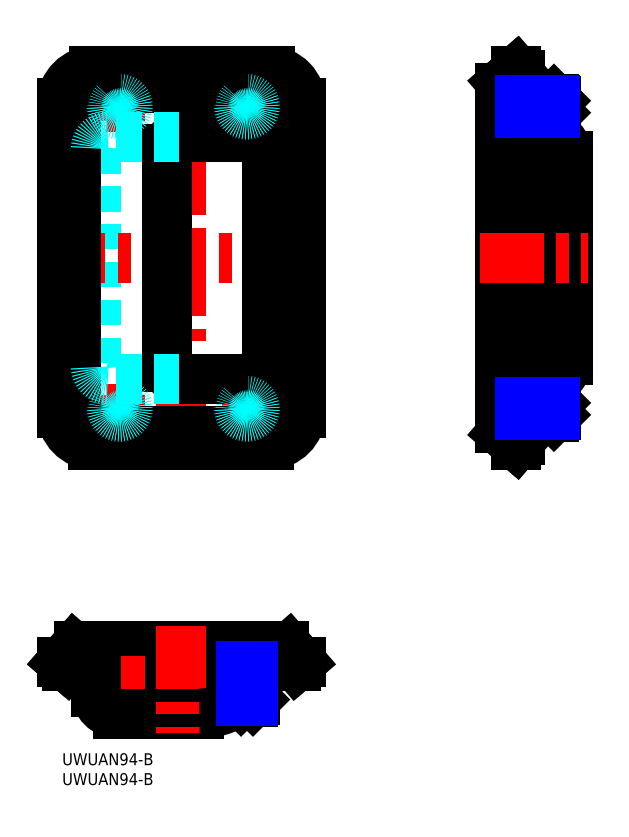
<metadata>
{"format":"dxf","ext":"dxf","renderer":"ezdxf+matplotlib","layout":"modelspace","background":"white","min_lineweight":24,"dpi":150}
</metadata>
<code>
0
SECTION
2
ENTITIES
0
LINE
8
MSM_CONTINUOUS
10
124.2
20
88.12
30
0
11
123.7
21
88.62
31
0
0
LINE
8
MSM_CONTINUOUS
10
123.7
20
84.62
30
0
11
124.2
21
85.12
31
0
0
LINE
8
MSM_CONTINUOUS
10
123.7
20
84.62
30
0
11
123.7
21
88.62
31
0
0
LINE
8
MSM_CONTINUOUS
10
115.2
20
84.62
30
0
11
123.7
21
84.62
31
0
0
LINE
8
MSM_CONTINUOUS
10
124.2
20
85.12
30
0
11
124.2
21
88.12
31
0
0
LINE
8
MSM_CONTINUOUS
10
123.7
20
88.62
30
0
11
115.2
21
88.62
31
0
0
LINE
8
MSM_CONTINUOUS
10
124.2
20
164.1
30
0
11
123.7
21
164.6
31
0
0
LINE
8
MSM_CONTINUOUS
10
123.7
20
160.6
30
0
11
124.2
21
161.1
31
0
0
LINE
8
MSM_CONTINUOUS
10
123.7
20
160.6
30
0
11
123.7
21
164.6
31
0
0
LINE
8
MSM_CONTINUOUS
10
115.2
20
160.6
30
0
11
123.7
21
160.6
31
0
0
LINE
8
MSM_CONTINUOUS
10
124.2
20
161.1
30
0
11
124.2
21
164.1
31
0
0
LINE
8
MSM_CONTINUOUS
10
123.7
20
164.6
30
0
11
115.2
21
164.6
31
0
0
LINE
8
MSM_CENTER
10
46.5
20
166.1
30
0
11
46.5
21
159.1
31
0
0
LINE
8
MSM_CENTER
10
43
20
86.62
30
0
11
50
21
86.62
31
0
0
LINE
8
MSM_CENTER
10
43
20
162.6
30
0
11
50
21
162.6
31
0
0
LINE
8
MSM_CENTER
10
14.5
20
166.1
30
0
11
14.5
21
159.1
31
0
0
LINE
8
MSM_CENTER
10
11
20
162.6
30
0
11
18
21
162.6
31
0
0
LINE
8
MSM_CENTER
10
14.5
20
90.12
30
0
11
14.5
21
83.12
31
0
0
LINE
8
MSM_CENTER
10
11
20
86.62
30
0
11
18
21
86.62
31
0
0
LINE
8
MSM_CENTER
10
46.5
20
90.12
30
0
11
46.5
21
83.12
31
0
0
LINE
8
MSM_CONTINUOUS
10
110.2
20
81.8
30
0
11
110.2
21
167.4
31
0
0
ARC
8
MSM_CONTINUOUS
10
121.7
20
150.2
30
0
40
5.5
50
0
51
90
0
LINE
8
MSM_CONTINUOUS
10
121.7
20
155.7
30
0
11
115.2
21
155.7
31
0
0
LINE
8
MSM_CENTER
10
112.7
20
162.6
30
0
11
126.7
21
162.6
31
0
0
LINE
8
MSM_CONTINUOUS
10
127.2
20
99.02
30
0
11
127.2
21
150.2
31
0
0
LINE
8
MSM_CONTINUOUS
10
114.2
20
77.62
30
0
11
114.2
21
171.6
31
0
0
LINE
8
MSM_CONTINUOUS
10
115.2
20
170.5
30
0
11
115.2
21
78.75
31
0
0
ARC
8
MSM_CONTINUOUS
10
111.7
20
167.4
30
0
40
1.5
50
131
51
180
0
LINE
8
MSM_CONTINUOUS
10
114.2
20
171.6
30
0
11
115.2
21
170.5
31
0
0
LINE
8
MSM_CONTINUOUS
10
110.7
20
168.6
30
0
11
114.2
21
171.6
31
0
0
LINE
8
MSM_CENTER
10
30
20
176.6
30
0
11
30
21
72.62
31
0
0
LINE
8
MSM_DASHED
10
8.5
20
152.1
30
0
11
8.5
21
97.12
31
0
0
LINE
8
MSM_CENTER
10
-5
20
124.6
30
0
11
65
21
124.6
31
0
0
LINE
8
MSM_CONTINUOUS
10
29.5
20
155.1
30
0
11
48.5
21
155.1
31
0
0
ARC
8
MSM_CONTINUOUS
10
29.5
20
152.1
30
0
40
3
50
90
51
180
0
LINE
8
MSM_CONTINUOUS
10
7.491
20
81.11
30
0
11
52.51
21
81.11
31
0
0
ARC
8
MSM_CONTINUOUS
10
52.51
20
85.11
30
0
40
4
50
270
51
0
0
LINE
8
MSM_CONTINUOUS
10
7.1e-15
20
85.62
30
0
11
7.1e-15
21
163.6
31
0
0
ARC
8
MSM_CONTINUOUS
10
52.51
20
163.4
30
0
40
4
50
0
51
90
0
ARC
8
MSM_CONTINUOUS
10
7.491
20
163.4
30
0
40
4
50
90
51
180
0
ARC
8
MSM_CONTINUOUS
10
121.7
20
99.02
30
0
40
5.5
50
270
51
0
0
LINE
8
MSM_CONTINUOUS
10
121.7
20
93.52
30
0
11
115.2
21
93.52
31
0
0
LINE
8
MSM_CENTER
10
112.7
20
86.62
30
0
11
126.7
21
86.62
31
0
0
LINE
8
MSM_CONTINUOUS
10
48.5
20
94.12
30
0
11
29.5
21
94.12
31
0
0
ARC
8
MSM_CONTINUOUS
10
48.5
20
97.12
30
0
40
3
50
270
51
0
0
LINE
8
MSM_CONTINUOUS
10
52
20
77.62
30
0
11
7.825
21
77.62
31
0
0
LINE
8
MSM_CONTINUOUS
10
60
20
163.6
30
0
11
60
21
85.62
31
0
0
ARC
8
MSM_CONTINUOUS
10
7.491
20
85.11
30
0
40
4
50
180
51
270
0
LINE
8
MSM_CONTINUOUS
10
3.491
20
85.11
30
0
11
3.491
21
163.4
31
0
0
LINE
8
MSM_CONTINUOUS
10
110.7
20
80.66
30
0
11
114.2
21
77.62
31
0
0
LINE
8
MSM_CONTINUOUS
10
114.2
20
77.62
30
0
11
115.2
21
78.75
31
0
0
ARC
8
MSM_CONTINUOUS
10
111.7
20
81.8
30
0
40
1.5
50
180
51
229
0
LINE
8
MSM_CONTINUOUS
10
8
20
171.6
30
0
11
52.17
21
171.6
31
0
0
ARC
8
MSM_CONTINUOUS
10
52
20
85.62
30
0
40
8
50
270
51
0
0
ARC
8
MSM_CONTINUOUS
10
7.913
20
85.53
30
0
40
7.913
50
179.4
51
269.4
0
ARC
8
MSM_CONTINUOUS
10
8
20
163.6
30
0
40
8
50
90
51
180
0
ARC
8
MSM_CONTINUOUS
10
52.09
20
163.7
30
0
40
7.913
50
359.4
51
89.37
0
LINE
8
MSM_CENTER
10
105.2
20
124.6
30
0
11
132.2
21
124.6
31
0
0
LINE
8
MSM_CONTINUOUS
10
7.491
20
167.4
30
0
11
52.51
21
167.4
31
0
0
LINE
8
MSM_CONTINUOUS
10
56.51
20
163.4
30
0
11
56.51
21
85.11
31
0
0
LINE
8
MSM_CONTINUOUS
10
51.5
20
152.1
30
0
11
51.5
21
97.12
31
0
0
ARC
8
MSM_CONTINUOUS
10
48.5
20
152.1
30
0
40
3
50
0
51
90
0
LINE
8
MSM_CONTINUOUS
10
26.5
20
152.1
30
0
11
26.5
21
97.12
31
0
0
ARC
8
MSM_CONTINUOUS
10
29.5
20
97.12
30
0
40
3
50
180
51
270
0
CIRCLE
8
MSM_DASHED
10
14.5
20
162.6
30
0
40
2
0
CIRCLE
8
MSM_DASHED
10
14.5
20
162.6
30
0
40
1.621
0
CIRCLE
8
MSM_DASHED
10
46.5
20
162.6
30
0
40
2
0
CIRCLE
8
MSM_DASHED
10
46.5
20
162.6
30
0
40
1.621
0
CIRCLE
8
MSM_DASHED
10
46.5
20
86.62
30
0
40
2
0
CIRCLE
8
MSM_DASHED
10
46.5
20
86.62
30
0
40
1.621
0
CIRCLE
8
MSM_DASHED
10
14.5
20
86.62
30
0
40
2
0
CIRCLE
8
MSM_DASHED
10
14.5
20
86.62
30
0
40
1.621
0
LINE
8
MSM_DASHED
10
29.5
20
155.1
30
0
11
11.5
21
155.1
31
0
0
LINE
8
MSM_DASHED
10
29.5
20
94.12
30
0
11
11.5
21
94.12
31
0
0
LINE
8
MSM_CONTINUOUS
10
4.175
20
27
30
0
11
55.83
21
27
31
0
0
LINE
8
MSM_CONTINUOUS
10
60
20
22.98
30
0
11
7.1e-15
21
22.98
31
0
0
LINE
8
MSM_CONTINUOUS
10
58.87
20
22
30
0
11
1.132
21
22
31
0
0
ARC
8
MSM_CONTINUOUS
10
4.175
20
25.5
30
0
40
1.5
50
90
51
139
0
LINE
8
MSM_CONTINUOUS
10
7.1e-15
20
22.98
30
0
11
1.132
21
22
31
0
0
LINE
8
MSM_CONTINUOUS
10
3.043
20
26.48
30
0
11
7.1e-15
21
22.98
31
0
0
ARC
8
MSM_CONTINUOUS
10
55.83
20
25.5
30
0
40
1.5
50
41
51
90
0
LINE
8
MSM_CONTINUOUS
10
60
20
22.98
30
0
11
58.87
21
22
31
0
0
LINE
8
MSM_CONTINUOUS
10
56.96
20
26.48
30
0
11
60
21
22.98
31
0
0
LINE
8
MSM_NARROW
10
16.12
20
22
30
0
11
16.12
21
13.12
31
0
0
LINE
8
MSM_NARROW
10
12.88
20
13.12
30
0
11
12.88
21
22
31
0
0
LINE
8
MSM_CONTINUOUS
10
13
20
13
30
0
11
12.5
21
13.5
31
0
0
LINE
8
MSM_CONTINUOUS
10
16.5
20
13.5
30
0
11
16
21
13
31
0
0
LINE
8
MSM_CONTINUOUS
10
16.5
20
13.5
30
0
11
12.5
21
13.5
31
0
0
LINE
8
MSM_CONTINUOUS
10
16.5
20
22
30
0
11
16.5
21
13.5
31
0
0
LINE
8
MSM_CONTINUOUS
10
16
20
13
30
0
11
13
21
13
31
0
0
LINE
8
MSM_CONTINUOUS
10
12.5
20
13.5
30
0
11
12.5
21
22
31
0
0
LINE
8
MSM_CENTER
10
14.5
20
24.5
30
0
11
14.5
21
10.5
31
0
0
LINE
8
MSM_CONTINUOUS
10
45
20
13
30
0
11
44.5
21
13.5
31
0
0
LINE
8
MSM_CONTINUOUS
10
48.5
20
13.5
30
0
11
48
21
13
31
0
0
LINE
8
MSM_CONTINUOUS
10
48.5
20
13.5
30
0
11
44.5
21
13.5
31
0
0
LINE
8
MSM_CONTINUOUS
10
48.5
20
22
30
0
11
48.5
21
13.5
31
0
0
LINE
8
MSM_CONTINUOUS
10
48
20
13
30
0
11
45
21
13
31
0
0
LINE
8
MSM_CONTINUOUS
10
44.5
20
13.5
30
0
11
44.5
21
22
31
0
0
LINE
8
MSM_CENTER
10
46.5
20
24.5
30
0
11
46.5
21
10.5
31
0
0
LINE
8
MSM_CONTINUOUS
10
14
20
10
30
0
11
34.53
21
10
31
0
0
LINE
8
MSM_CONTINUOUS
10
8.5
20
15.5
30
0
11
8.5
21
22
31
0
0
ARC
8
MSM_CONTINUOUS
10
14
20
15.5
30
0
40
5.5
50
180
51
270
0
LINE
8
MSM_CENTER
10
30
20
32
30
0
11
30
21
5
31
0
0
ARC
8
MSM_CONTINUOUS
10
34.53
20
28
30
0
40
18
50
320.9
51
340.5
0
ARC
8
MSM_CONTINUOUS
10
34.53
20
28
30
0
40
18
50
270
51
304.8
0
ARC
8
MSM_DASHED
10
11.5
20
152.1
30
0
40
3
50
90
51
180
0
ARC
8
MSM_DASHED
10
11.5
20
97.12
30
0
40
3
50
180
51
270
0
LINE
8
MSM_NARROW
10
44.88
20
13.12
30
0
11
44.88
21
22
31
0
0
LINE
8
MSM_NARROW
10
48.12
20
22
30
0
11
48.12
21
13.12
31
0
0
LINE
8
MSM_NARROW
10
124.1
20
88.24
30
0
11
115.2
21
88.24
31
0
0
LINE
8
MSM_NARROW
10
115.2
20
85
30
0
11
124.1
21
85
31
0
0
LINE
8
MSM_NARROW
10
124.1
20
164.2
30
0
11
115.2
21
164.2
31
0
0
LINE
8
MSM_NARROW
10
115.2
20
161
30
0
11
124.1
21
161
31
0
0
TEXT
8
MSM_PART_NUMBER
10
0
20
-3
30
0
40
3
1
UWUAN94-B
0
TEXT
8
MSM_PART_NUMBER
10
0
20
-8
30
0
40
3
1
UWUAN94-B
0
ENDSEC
0
EOF

</code>
